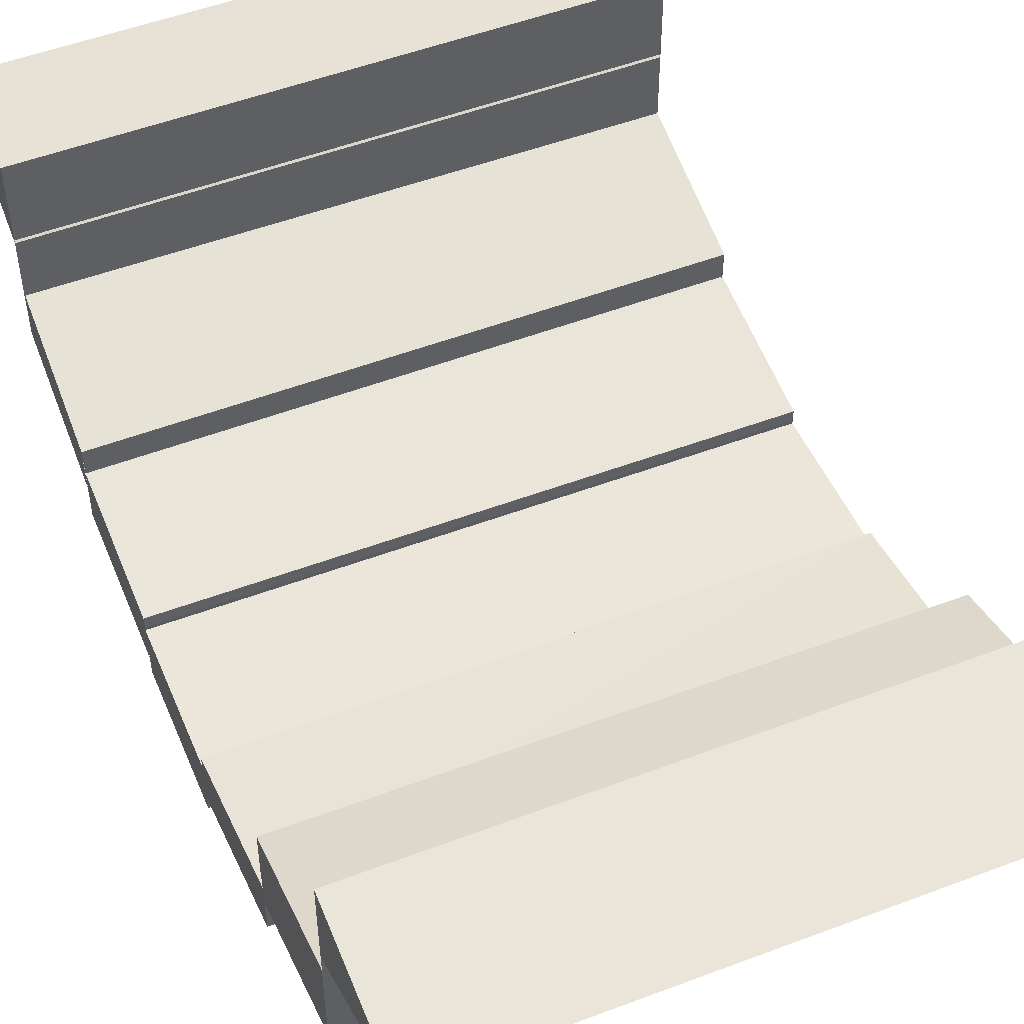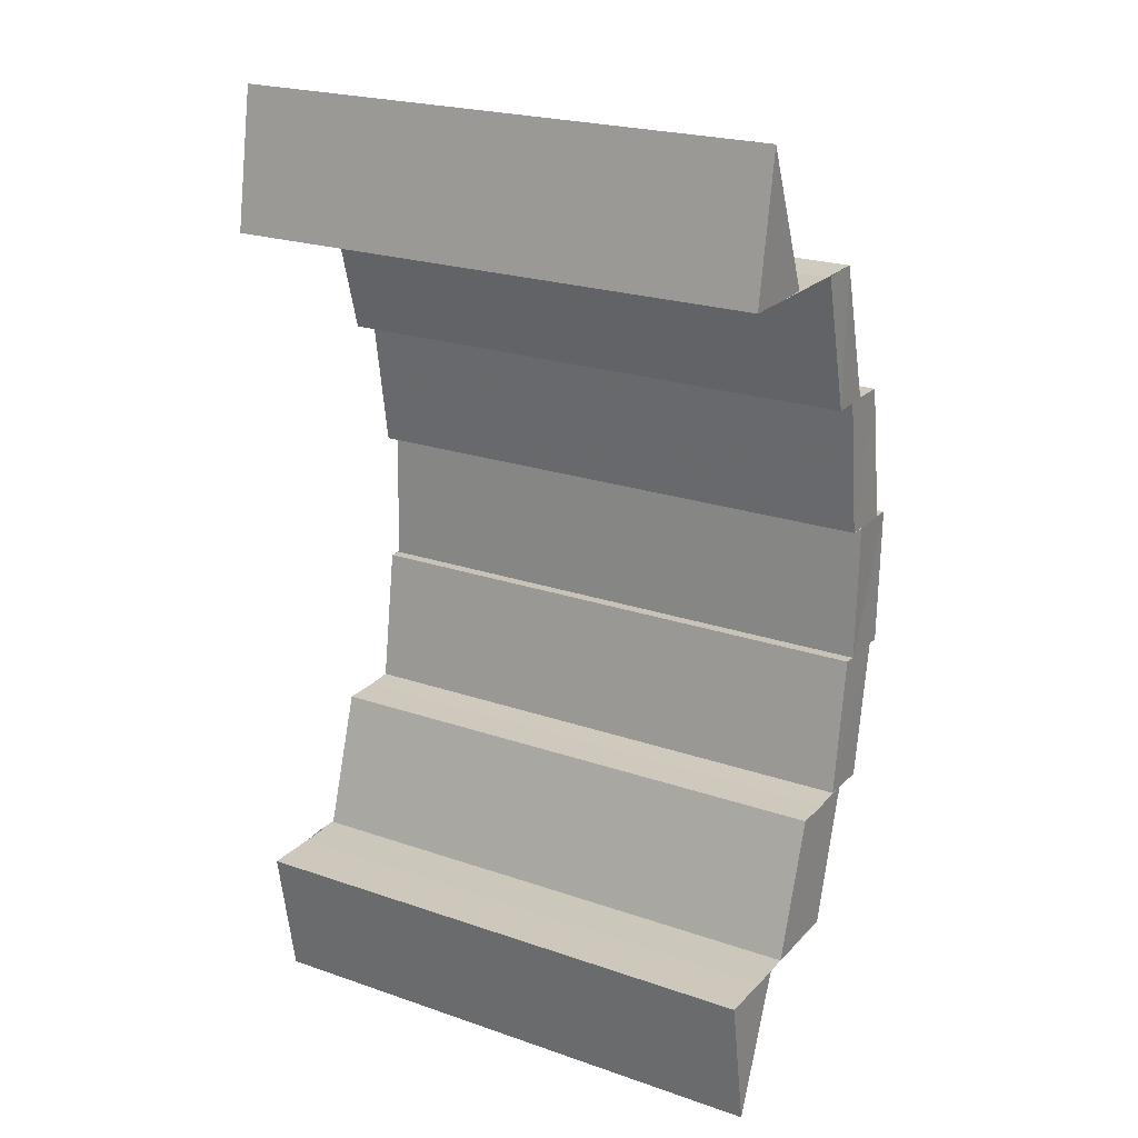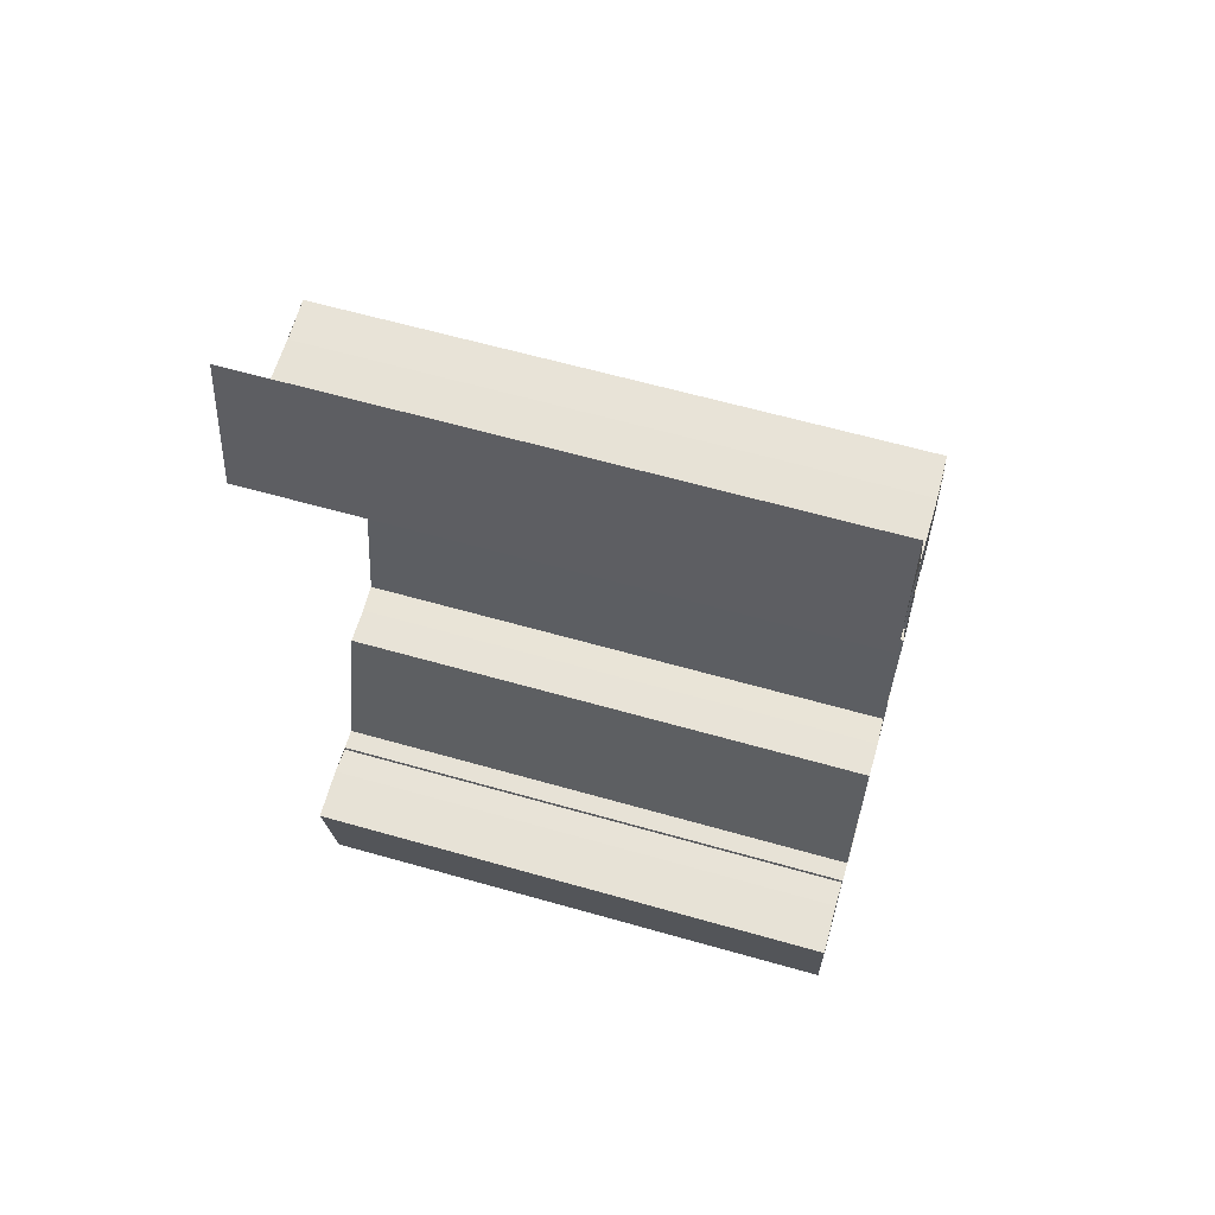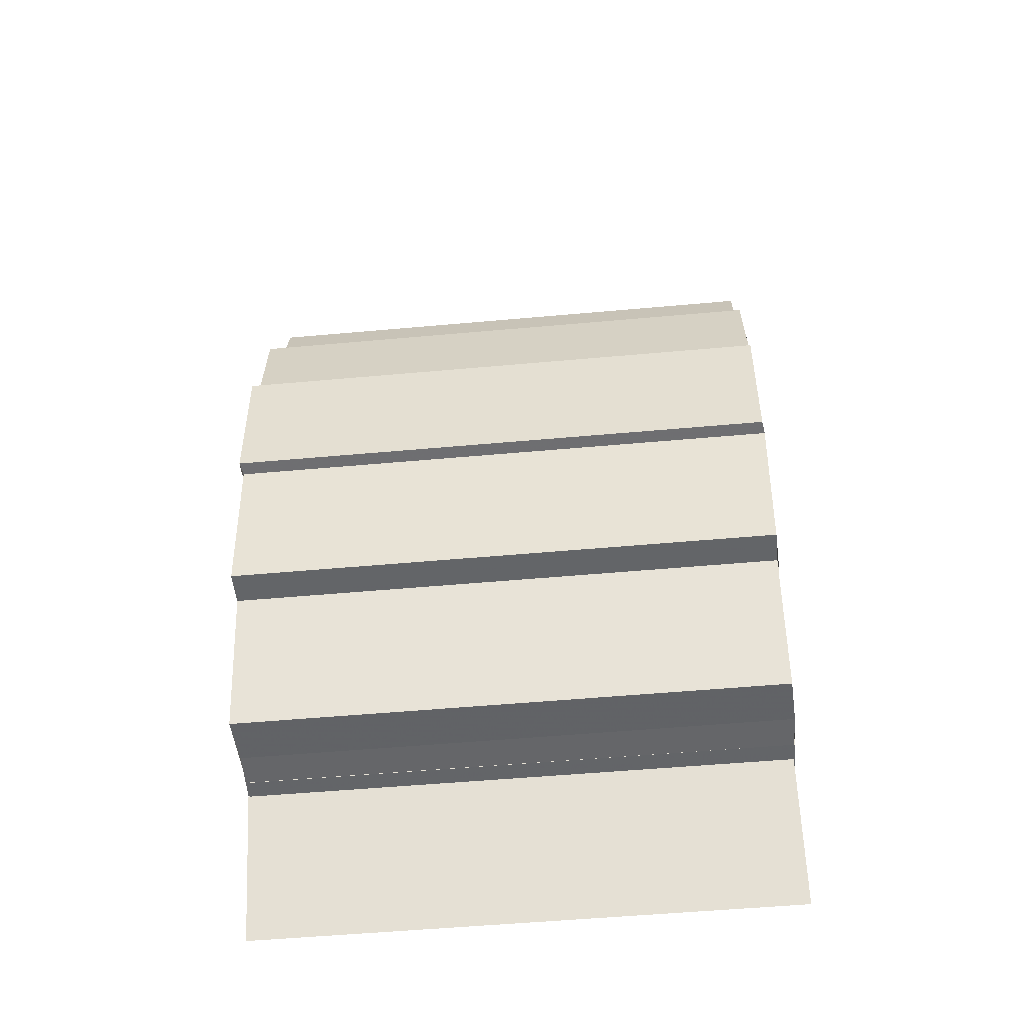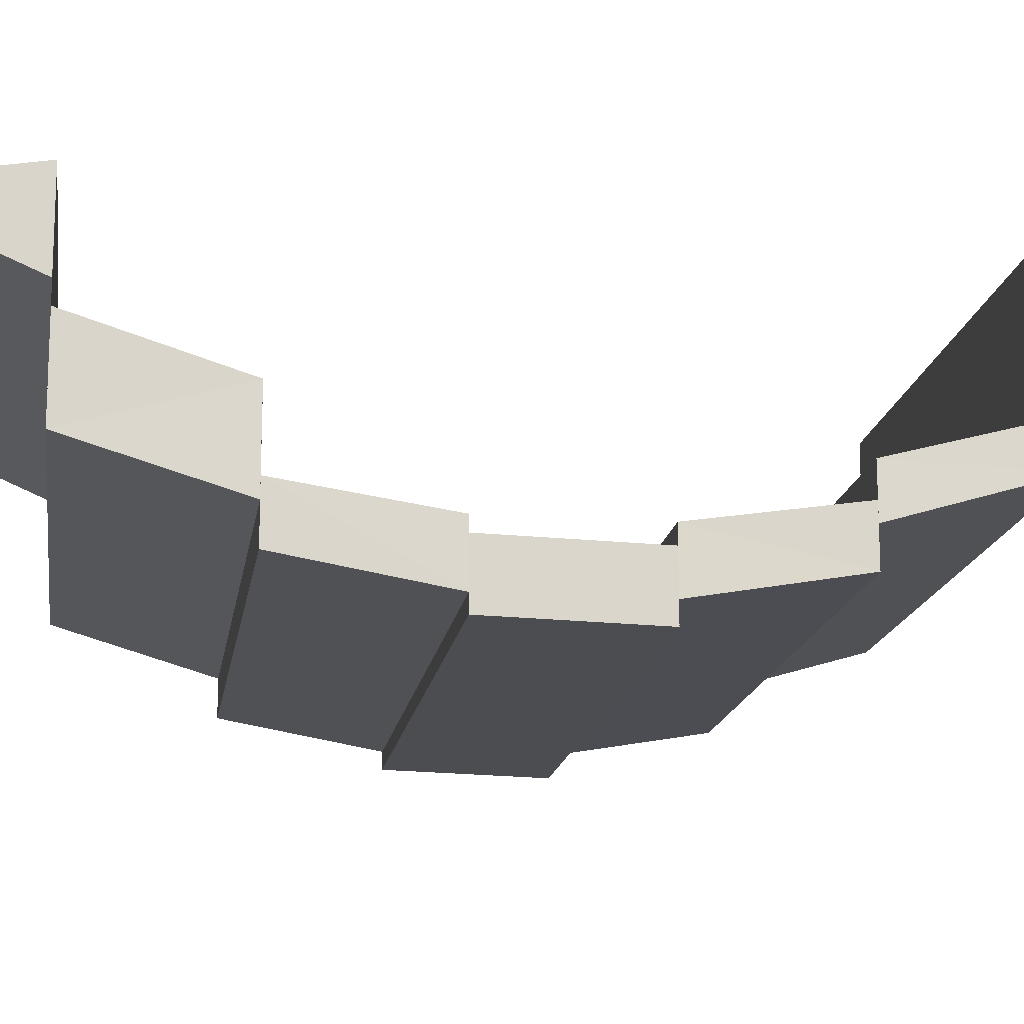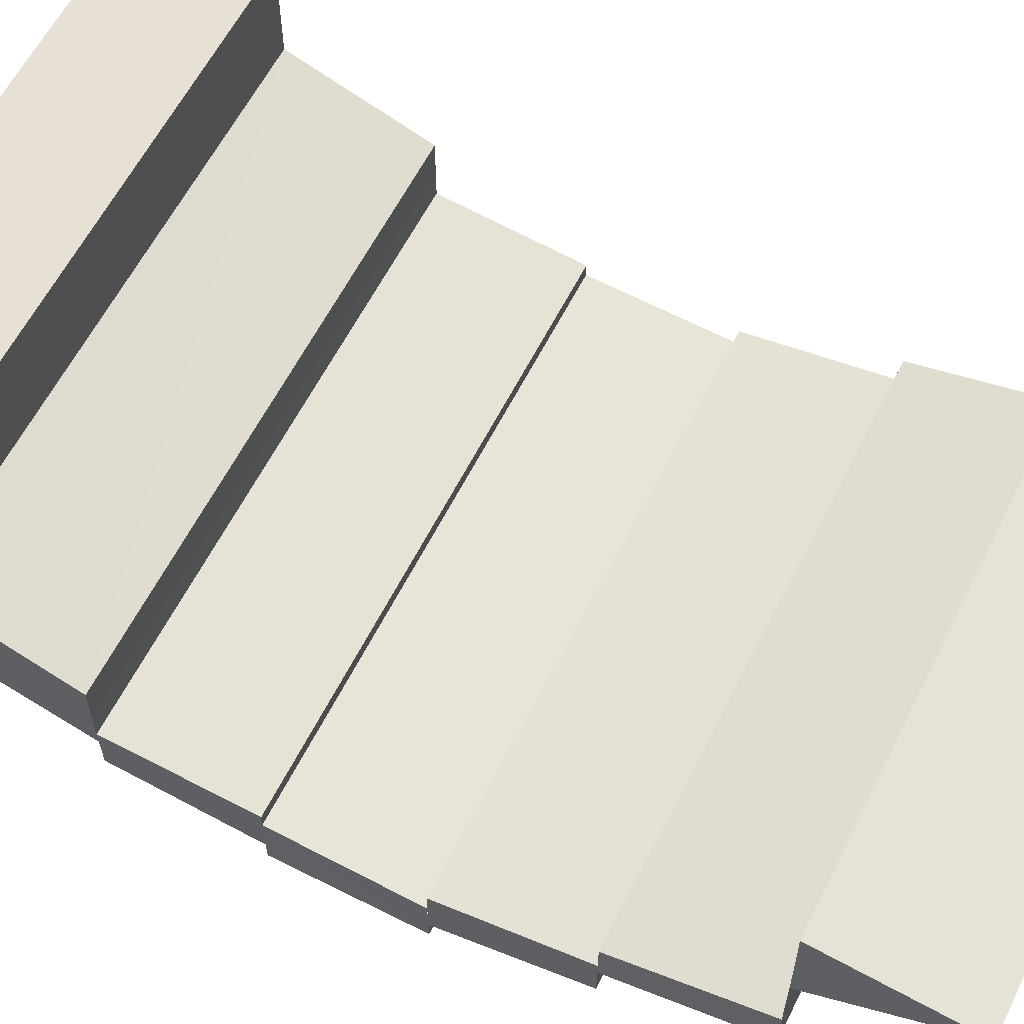
<metadata>
{"format":"obj","ext":"obj","renderer":"f3d","projection":"perspective","resolution":1024,"background":"white","views":[{"elev":51.1,"azim":-22.6,"up":"+Z"},{"elev":22.4,"azim":31.0,"up":"+Y"},{"elev":62.2,"azim":16.1,"up":"+Y"},{"elev":-51.6,"azim":-174.4,"up":"+Y"},{"elev":-15.5,"azim":81.6,"up":"+Z"},{"elev":60.4,"azim":116.6,"up":"+Z"}]}
</metadata>
<code>
o 11305
v 2205 1867 14.36
v 2205 1867 14.36
v 2205 1867 14.36
v 2205 1867 14.36
v 2205 1867 14.35
v 2205 1867 14.36
v 2205 1867 14.35
v 2205 1867 14.35
v 2205 1867 14.36
v 2205 1867 14.35
v 2205 1867 14.35
v 2205 1867 14.35
v 2205 1867 14.35
v 2205 1867 14.35
v 2205 1867 14.34
v 2205 1867 14.36
v 2205 1867 14.36
v 2205 1867 14.36
v 2205 1867 14.36
v 2205 1867 14.36
v 2205 1867 14.35
v 2205 1867 14.36
v 2205 1867 14.36
v 2205 1867 14.36
v 2205 1867 14.36
v 2205 1867 14.35
v 2205 1867 14.35
v 2205 1867 14.35
v 2205 1867 14.35
v 2205 1867 14.35
v 2205 1867 14.35
v 2205 1867 14.35
v 2205 1867 14.35
v 2205 1867 14.34
v 2205 1867 14.35
v 2205 1867 14.35
v 2205 1867 14.36
v 2205 1867 14.35
v 2205 1867 14.36
v 2205 1867 14.35
v 2205 1867 14.34
v 2205 1867 14.35
v 2205 1867 14.34
v 2205 1867 14.34
v 2205 1867 14.34
v 2205 1867 14.34
v 2205 1867 14.35
v 2205 1867 14.34
v 2205 1867 14.35
v 2205 1867 14.35
v 2205 1867 14.34
v 2205 1867 14.34
v 2205 1867 14.34
v 2205 1867 14.34
v 2205 1867 14.34
v 2205 1867 14.35
v 2205 1867 14.35
v 2205 1867 14.34
v 2205 1867 14.35
v 2205 1867 14.34
v 2205 1867 14.34
v 2205 1867 14.34
v 2205 1867 14.34
v 2205 1867 14.34
v 2205 1867 14.34
v 2205 1867 14.34
v 2205 1867 14.34
v 2205 1867 14.34
v 2205 1867 14.34
v 2205 1867 14.34
v 2205 1867 14.34
v 2205 1867 14.34
v 2205 1867 14.34
v 2205 1867 14.34
v 2205 1867 14.34
v 2205 1867 14.34
v 2205 1867 14.34
v 2205 1867 14.34
v 2205 1867 14.34
v 2205 1867 14.34
v 2205 1867 14.34
v 2205 1867 14.34
v 2205 1867 14.34
v 2205 1867 14.34
v 2205 1867 14.34
v 2205 1867 14.34
v 2205 1867 14.34
v 2205 1867 14.34
v 2205 1867 14.34
v 2205 1867 14.34
v 2205 1867 14.34
v 2205 1867 14.34
v 2205 1867 14.34
v 2205 1867 14.34
v 2205 1867 14.34
v 2205 1867 14.34
v 2205 1867 14.34
v 2205 1867 14.34
v 2205 1867 14.34
v 2205 1867 14.34
v 2205 1867 14.34
v 2205 1867 14.34
v 2205 1867 14.34
v 2205 1867 14.34
v 2205 1867 14.34
v 2205 1867 14.34
v 2205 1867 14.34
v 2205 1867 14.34
v 2205 1867 14.34
v 2205 1867 14.34
v 2205 1867 14.34
v 2205 1867 14.34
v 2205 1867 14.34
v 2205 1867 14.34
v 2205 1867 14.34
v 2205 1867 14.34
v 2205 1867 14.34
v 2205 1867 14.34
v 2205 1867 14.34
v 2205 1867 14.34
v 2205 1867 14.34
v 2205 1867 14.34
v 2205 1867 14.35
v 2205 1867 14.35
v 2205 1867 14.34
v 2205 1867 14.34
v 2205 1867 14.34
v 2205 1867 14.35
v 2205 1867 14.35
v 2205 1867 14.35
v 2205 1867 14.35
v 2205 1867 14.35
v 2205 1867 14.34
v 2205 1867 14.35
v 2205 1867 14.35
v 2205 1867 14.35
v 2205 1867 14.34
v 2205 1867 14.34
v 2205 1867 14.34
v 2205 1867 14.34
v 2205 1867 14.34
v 2205 1867 14.34
v 2205 1867 14.34
v 2205 1867 14.34
v 2205 1867 14.34
v 2205 1867 14.34
v 2205 1867 14.34
v 2205 1867 14.35
v 2205 1867 14.34
v 2205 1867 14.34
v 2205 1867 14.34
v 2205 1867 14.34
v 2205 1867 14.34
v 2205 1867 14.34
v 2205 1867 14.34
v 2205 1867 14.35
v 2205 1867 14.35
v 2205 1867 14.34
v 2205 1867 14.35
v 2205 1867 14.35
v 2205 1867 14.35
v 2205 1867 14.35
v 2205 1867 14.35
v 2205 1867 14.35
v 2205 1867 14.35
v 2205 1867 14.35
v 2205 1867 14.35
v 2205 1867 14.35
v 2205 1867 14.35
v 2205 1867 14.35
v 2205 1867 14.36
v 2205 1867 14.36
v 2205 1867 14.35
v 2205 1867 14.35
v 2205 1867 14.35
v 2205 1867 14.35
v 2205 1867 14.36
v 2205 1867 14.35
v 2205 1867 14.36
v 2205 1867 14.35
v 2205 1867 14.36
v 2205 1867 14.36
v 2205 1867 14.36
v 2205 1867 14.36
v 2205 1867 14.36
v 2205 1867 14.36
v 2205 1867 14.36
v 2205 1867 14.36
v 2205 1867 14.36
v 2205 1867 14.36
v 2205 1867 14.35
f 1 2 3
f 4 5 6
f 7 8 4
f 9 7 4
f 7 10 8
f 10 11 8
f 12 13 11
f 14 15 10
f 9 16 17
f 18 9 19
f 20 21 18
f 19 22 23
f 24 25 22
f 26 27 22
f 26 28 29
f 28 30 29
f 28 31 30
f 31 32 30
f 33 34 32
f 35 36 31
f 37 38 39
f 40 41 42
f 43 44 40
f 44 45 46
f 47 48 40
f 47 49 50
f 51 52 48
f 53 51 54
f 55 46 54
f 54 56 57
f 55 58 59
f 60 61 62
f 63 64 60
f 63 65 64
f 66 63 67
f 68 69 65
f 70 71 64
f 71 72 73
f 74 68 75
f 76 73 75
f 76 75 77
f 77 78 79
f 80 76 81
f 82 83 84
f 83 85 86
f 87 88 89
f 88 90 91
f 92 93 94
f 95 96 92
f 96 97 98
f 99 98 100
f 101 102 103
f 102 104 105
f 106 107 108
f 109 110 106
f 110 111 112
f 113 112 114
f 115 116 117
f 116 118 119
f 120 121 122
f 123 124 120
f 125 123 126
f 127 128 123
f 128 129 130
f 130 131 124
f 131 132 133
f 134 135 124
f 135 136 131
f 137 138 139
f 138 140 141
f 142 143 144
f 145 146 142
f 147 148 146
f 149 145 150
f 151 152 153
f 152 154 155
f 156 157 158
f 159 160 156
f 161 162 157
f 156 161 163
f 163 164 165
f 166 167 164
f 161 168 166
f 168 169 166
f 170 171 169
f 171 172 173
f 174 175 176
f 174 177 178
f 177 179 178
f 180 181 177
f 181 182 183
f 184 185 179
f 185 186 179
f 186 182 187
f 188 187 189
f 186 190 191

</code>
